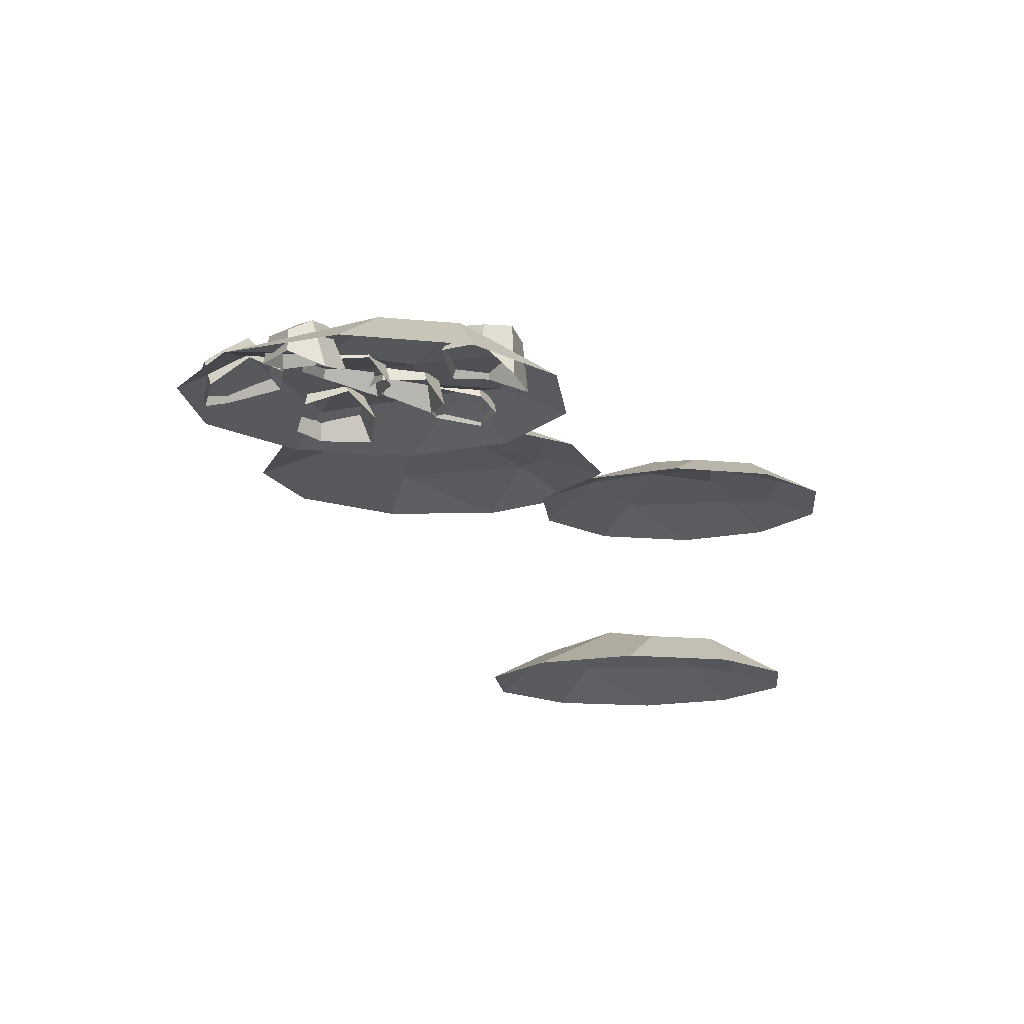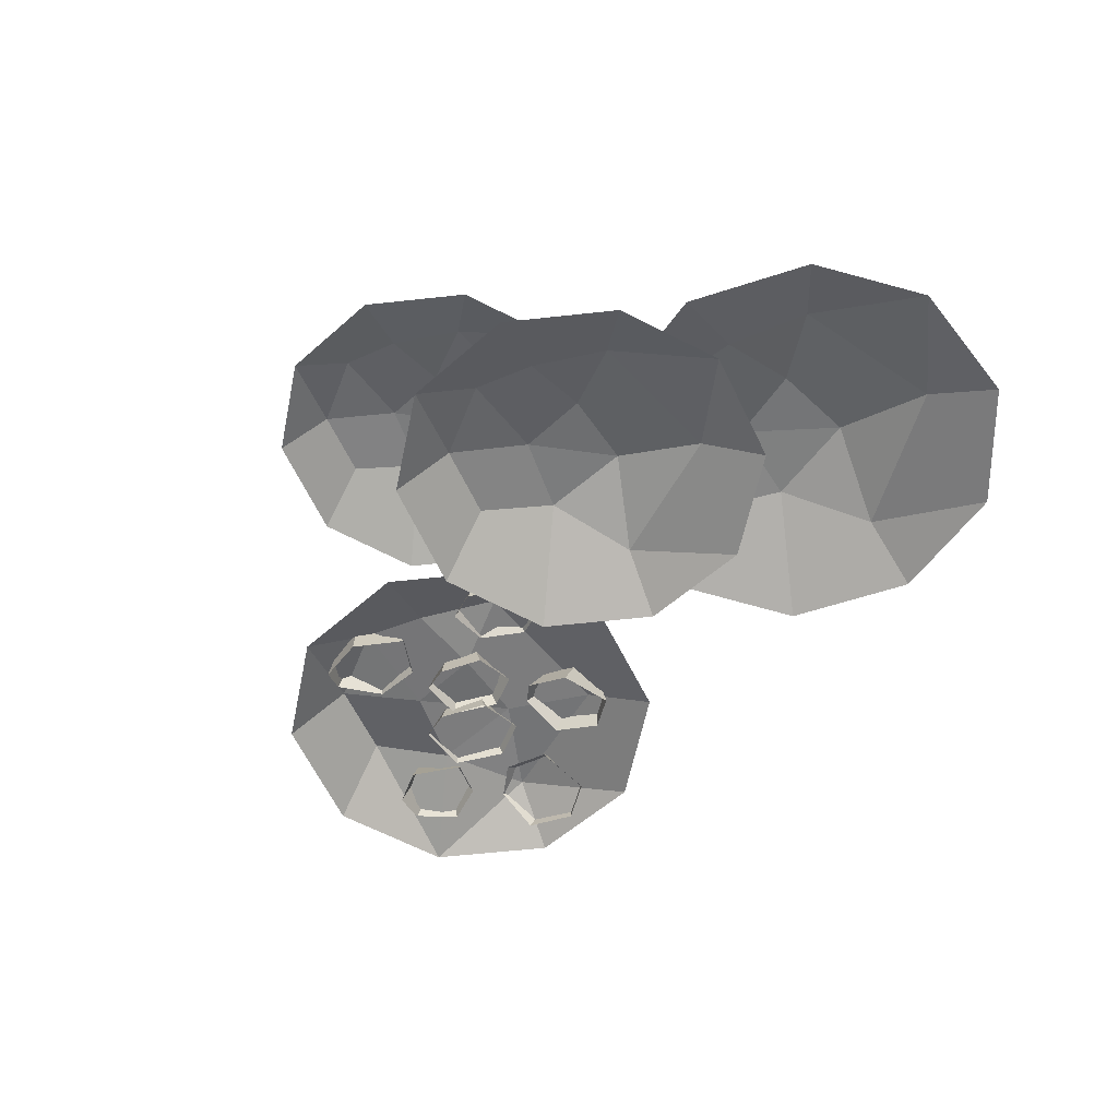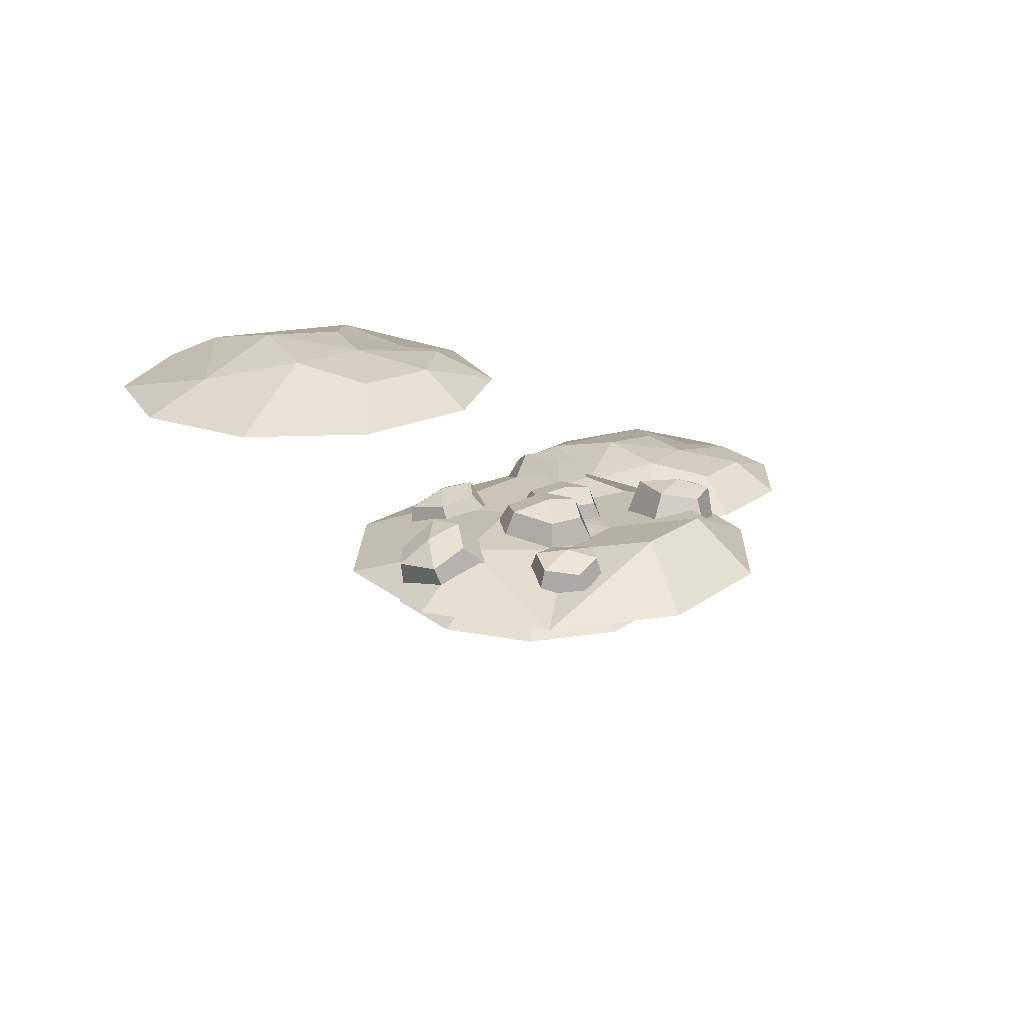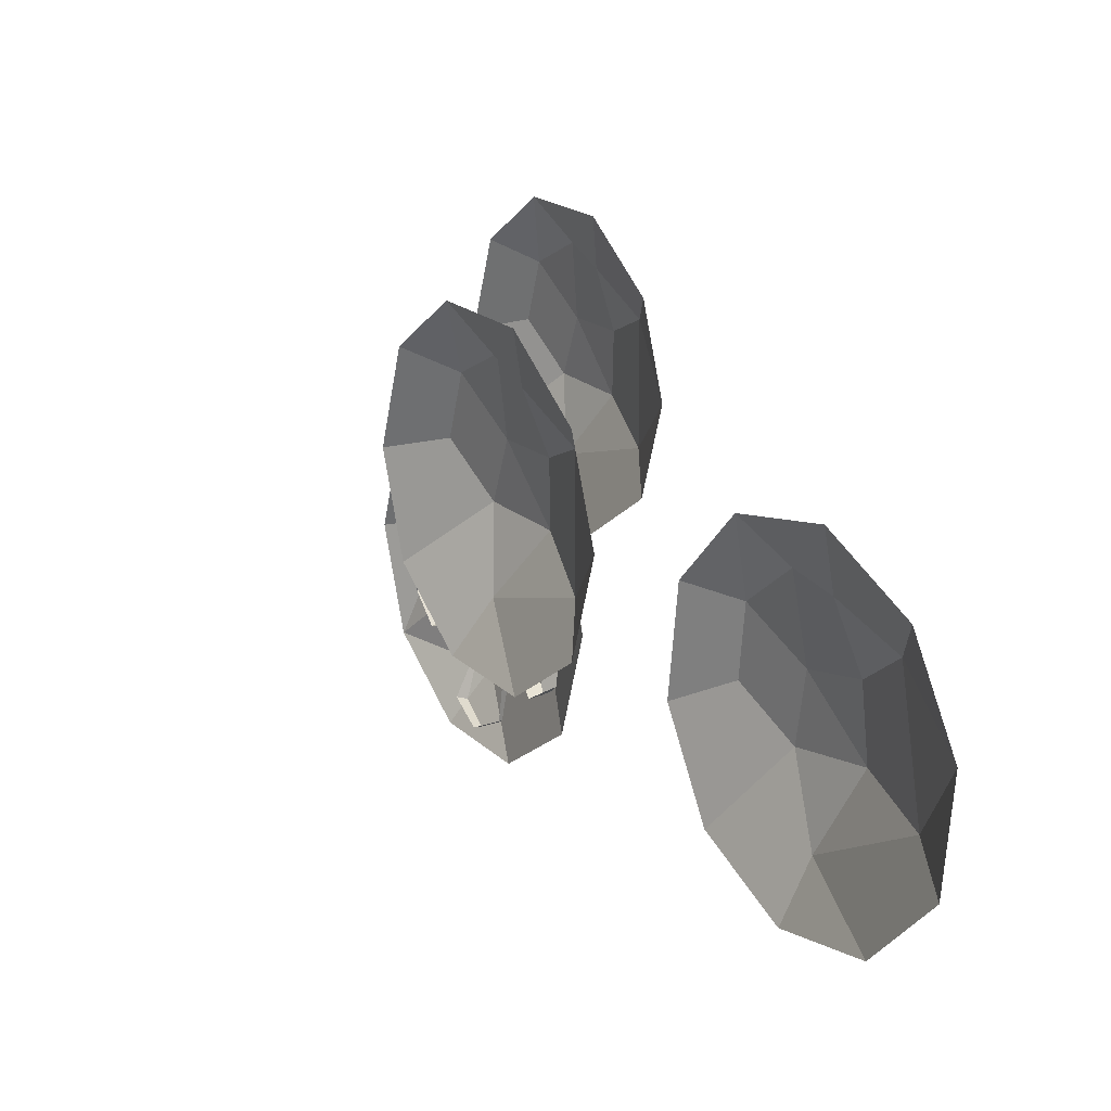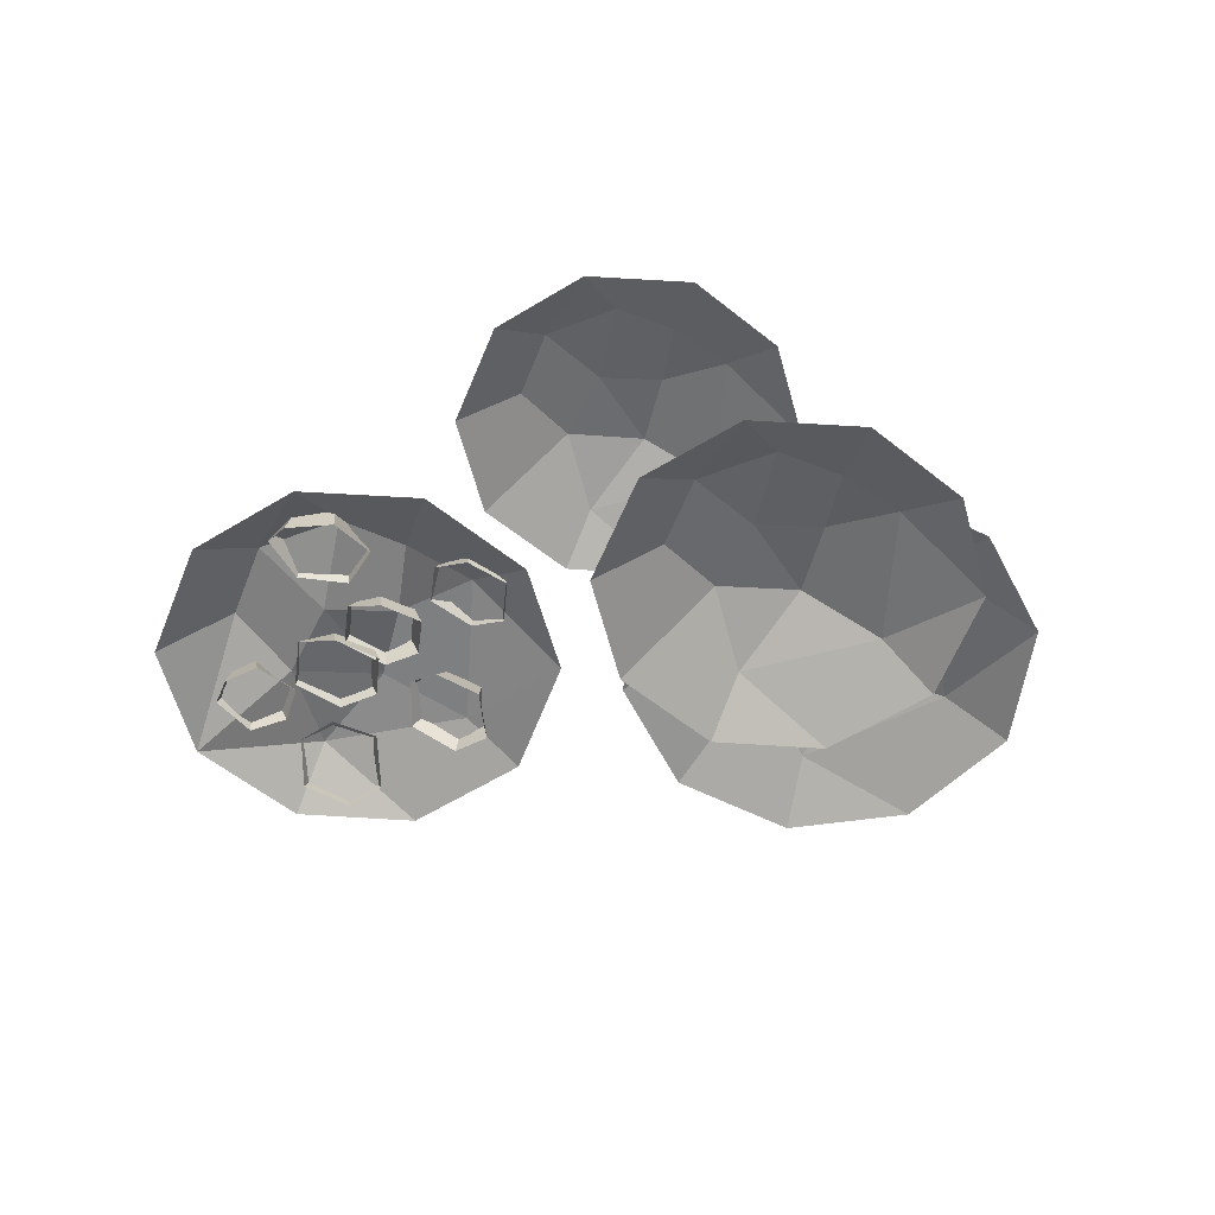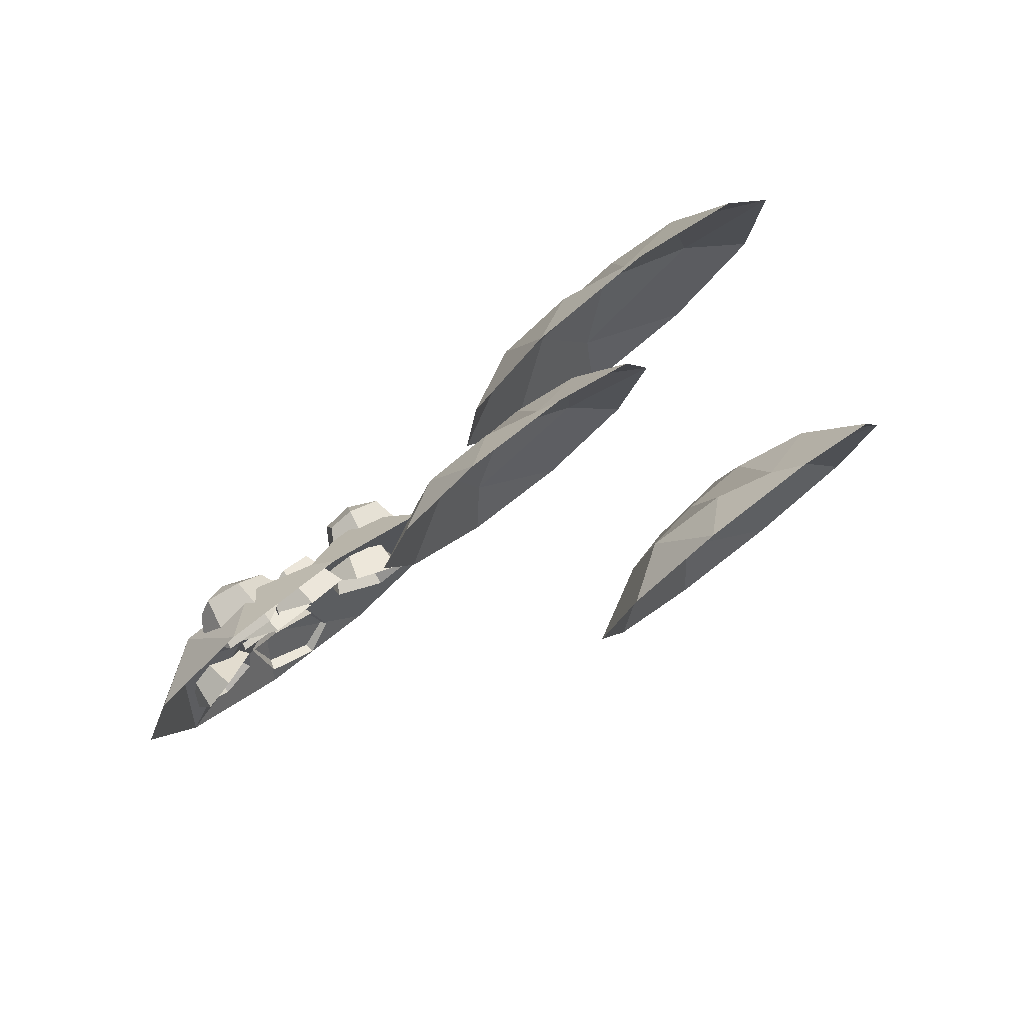
<metadata>
{"format":"obj","ext":"obj","renderer":"f3d","projection":"perspective","resolution":1024,"background":"white","views":[{"elev":-14.7,"azim":-84.1,"up":"+Y"},{"elev":-58.0,"azim":42.5,"up":"+Y"},{"elev":20.2,"azim":-124.2,"up":"+Y"},{"elev":20.8,"azim":56.9,"up":"+Z"},{"elev":-58.1,"azim":-3.5,"up":"+Y"},{"elev":79.3,"azim":-37.8,"up":"+Z"}]}
</metadata>
<code>
v -67.39 48.02 -22.64
v -62.53 50.22 -16.24
v -57.13 49.54 -20.91
v -63.07 48.41 -27.01
v -54.39 45.61 -19.97
v -66.36 49.99 -18.36
v -69.1 43.46 -22.21
v -58.43 49.79 -25.55
v -67 40.95 -15.65
v -62.29 50.9 -21.84
v -56.05 44.44 -25.93
v -61.17 42.08 -12.98
v -62.82 43.27 -28.11
v -52.57 51.75 -11.79
v -41.59 53.43 -12.35
v -41.78 52.56 -20.1
v -53.17 52.1 -18.45
v -39.39 48.02 -21.61
v -47.73 53.52 -9.615
v -54.04 46.92 -9.996
v -46.86 53.23 -22.34
v -46.94 43.61 -7.008
v -47.59 54.44 -15.46
v -46.09 47.28 -24.47
v -38.7 44.31 -11
v -54.61 46.59 -19.35
v -49.39 49.42 -34.05
v -22.02 46.83 -25.16
v -55.39 47.62 -16.93
v -66.14 50.26 -6.28
v -61.47 50.24 8.109
v -34.26 46.47 12.51
v -22.02 50.26 3.615
v -4.767 42.15 -9.718
v -12.08 42.15 11.3
v -30.86 42.15 24.94
v -54.07 42.15 24.94
v -72.37 42.15 11.8
v -80.02 42.15 -10.78
v -72.85 42.15 -32.85
v -54.07 42.15 -46.5
v -31.18 42.15 -46.73
v -11.76 42.15 -32.62
v -38.33 49.77 -18.04
v -35.46 47.52 -2.42
v -46.66 49.13 15.54
v -49.2 46.86 -2.42
v -56.61 51.67 11.85
v -47.37 51.12 18.02
v -42.99 51.05 11.57
v -53.06 52.77 6.281
v -40.67 46.28 10.84
v -53.88 52.2 16.7
v -59.37 47.1 11.48
v -45.6 52.95 7.012
v -55.88 42.13 17.27
v -50.11 53.61 12.41
v -44.44 45.47 4.375
v -46.87 41.51 18.94
v -54.26 47.78 3.641
v -43.4 49.76 -2.016
v -33.52 51.34 -2.496
v -33.72 50.86 -9.503
v -43.96 50.35 -7.994
v -31.55 46.85 -11.05
v -39.04 51.29 -0.009369
v -44.7 45.35 -0.5886
v -38.3 51.53 -11.48
v -38.28 42.27 1.942
v -38.94 52.3 -5.217
v -37.59 46.26 -13.63
v -30.88 43.09 -1.659
v -45.25 45.41 -9.02
v -51.94 51.07 -36.41
v -41.46 52.91 -35.96
v -40.36 48.48 -41.87
v -51.37 48.15 -42.1
v -37.95 44.16 -40.54
v -47.7 53.89 -34.74
v -53.74 47.84 -32.87
v -44.75 47.63 -44.81
v -47.63 46.98 -27.73
v -46.55 51.78 -40.16
v -43.8 41.74 -43.56
v -39.17 46.18 -30.02
v -52.71 43.06 -40.4
v -29.92 50.97 -20.18
v -19.46 49.38 -18.96
v -18.95 46.89 -25.98
v -29.53 49.92 -26.49
v -17.98 41.86 -26.11
v -25.29 51.74 -17.6
v -32.93 47.48 -17.93
v -23.04 48.34 -29.11
v -27.9 43.3 -13.26
v -24.02 51.13 -23.22
v -23.89 42.35 -29.86
v -19.79 40.79 -15.54
v -32.39 45.19 -26.6
v -26.61 50.93 7.228
v -16.55 50 6.525
v -16.89 50.91 -0.5136
v -27.03 52.76 1.422
v -15.83 46.79 -2.892
v -21.95 50.9 9.274
v -29.04 46.75 7.913
v -21.2 53.1 -2.117
v -22.97 45.28 10.27
v -21.47 52.8 4.369
v -21.9 48.27 -5.252
v -15.53 44.83 6.458
v -29.58 48.54 -0.4252
v 44.45 58.37 -38.32
v 70.81 59.15 -22.95
v 34.38 61.69 -21.92
v 20.85 59 -13.3
v 22.46 58.99 2.658
v 49.66 56.18 13.33
v 64.34 59 6.868
v 85.22 52.97 -3.07
v 72.91 52.97 17.06
v 50.39 52.97 26.98
v 26.34 52.97 21.76
v 10.33 52.97 4.03
v 7.474 52.97 -21.08
v 19.87 52.97 -42.35
v 42.39 52.97 -52.26
v 66.16 52.97 -47.36
v 83.12 52.97 -28.37
v 52.31 63.3 -19.23
v 51.78 61.62 -2.405
v 36.13 58.16 13.69
v 37.53 61.13 -5.495
v -1.439 36.2 27.77
v 19.98 36.82 34.73
v -6.132 38.83 41.17
v -14.55 36.7 49.5
v -10.89 36.69 60.76
v 10.4 34.46 64.2
v 19.98 36.7 57.25
v 33.48 31.92 46.81
v 27.75 31.92 63.26
v 13.06 31.92 73.93
v -5.103 31.92 73.93
v -19.42 31.92 63.65
v -25.41 31.92 45.98
v -19.8 31.92 28.71
v -5.103 31.92 18.03
v 12.81 31.92 17.85
v 28 31.92 28.89
v 7.215 40.1 40.3
v 9.466 38.77 52.52
v 0.6961 36.03 66.58
v -1.292 38.38 52.52
v 24.27 4.983 15.84
v 47.49 5.788 23.38
v 19.18 8.418 30.37
v 10.06 5.637 39.4
v 14.03 5.621 51.6
v 37.1 2.712 55.34
v 47.49 5.637 47.79
v 62.12 -0.6161 36.48
v 55.92 -0.6161 54.31
v 39.99 -0.6161 65.88
v 20.3 -0.6161 65.88
v 4.778 -0.6161 54.73
v -1.713 -0.6161 35.58
v 4.371 -0.6161 16.86
v 20.3 -0.6161 5.285
v 39.72 -0.6161 5.088
v 56.19 -0.6161 17.06
v 33.65 10.08 29.43
v 36.09 8.343 42.67
v 26.59 4.759 57.91
v 24.43 7.833 42.67
f 9 12 2 6
f 7 9 6 1
f 1 6 10 4
f 6 2 10
f 10 2 3 8
f 4 10 8
f 4 8 11 13
f 8 3 5 11
f 12 5 3 2
f 13 7 1 4
f 22 25 15 19
f 20 22 19 14
f 14 19 23 17
f 19 15 23
f 23 15 16 21
f 17 23 21
f 17 21 24 26
f 21 16 18 24
f 25 18 16 15
f 26 20 14 17
f 33 34 28
f 36 35 33 32
f 37 46 31
f 38 37 31
f 39 38 31 30
f 40 39 30
f 27 40 29
f 42 41 27
f 43 42 27 28
f 34 43 28
f 28 27 44
f 27 29 44
f 30 31 47 29
f 31 46 47
f 32 33 45
f 33 28 44 45
f 47 44 29
f 37 36 32 46
f 47 46 32 45
f 44 47 45
f 35 34 33
f 41 40 27
f 40 30 29
f 56 59 49 53
f 54 56 53 48
f 48 53 57 51
f 53 49 57
f 57 49 50 55
f 51 57 55
f 51 55 58 60
f 55 50 52 58
f 59 52 50 49
f 60 54 48 51
f 69 72 62 66
f 67 69 66 61
f 61 66 70 64
f 66 62 70
f 70 62 63 68
f 64 70 68
f 64 68 71 73
f 68 63 65 71
f 72 65 63 62
f 73 67 61 64
f 82 85 75 79
f 80 82 79 74
f 74 79 83 77
f 79 75 83
f 83 75 76 81
f 77 83 81
f 77 81 84 86
f 81 76 78 84
f 85 78 76 75
f 86 80 74 77
f 95 98 88 92
f 93 95 92 87
f 87 92 96 90
f 92 88 96
f 96 88 89 94
f 90 96 94
f 90 94 97 99
f 94 89 91 97
f 98 91 89 88
f 99 93 87 90
f 108 111 101 105
f 106 108 105 100
f 100 105 109 103
f 105 101 109
f 109 101 102 107
f 103 109 107
f 103 107 110 112
f 107 102 104 110
f 111 104 102 101
f 112 106 100 103
f 119 120 114
f 122 121 119 118
f 123 132 117
f 124 123 117
f 125 124 117 116
f 126 125 116 115
f 127 126 115 113
f 128 127 113
f 129 128 113 114
f 120 129 114
f 114 113 130
f 113 115 130
f 116 117 133 115
f 117 132 133
f 118 119 131
f 119 114 130 131
f 133 130 115
f 123 122 118 132
f 133 132 118 131
f 130 133 131
f 121 120 119
f 140 141 135
f 143 142 140 139
f 144 153 138
f 145 144 138
f 146 145 138 137
f 147 146 137 136
f 148 147 136 134
f 149 148 134
f 150 149 134 135
f 141 150 135
f 135 134 151
f 134 136 151
f 137 138 154 136
f 138 153 154
f 139 140 152
f 140 135 151 152
f 154 151 136
f 144 143 139 153
f 154 153 139 152
f 151 154 152
f 142 141 140
f 161 162 156
f 164 163 161 160
f 165 174 159
f 166 165 159
f 167 166 159 158
f 168 167 158 157
f 169 168 157 155
f 170 169 155
f 171 170 155 156
f 162 171 156
f 156 155 172
f 155 157 172
f 158 159 175 157
f 159 174 175
f 160 161 173
f 161 156 172 173
f 175 172 157
f 165 164 160 174
f 175 174 160 173
f 172 175 173
f 163 162 161

</code>
